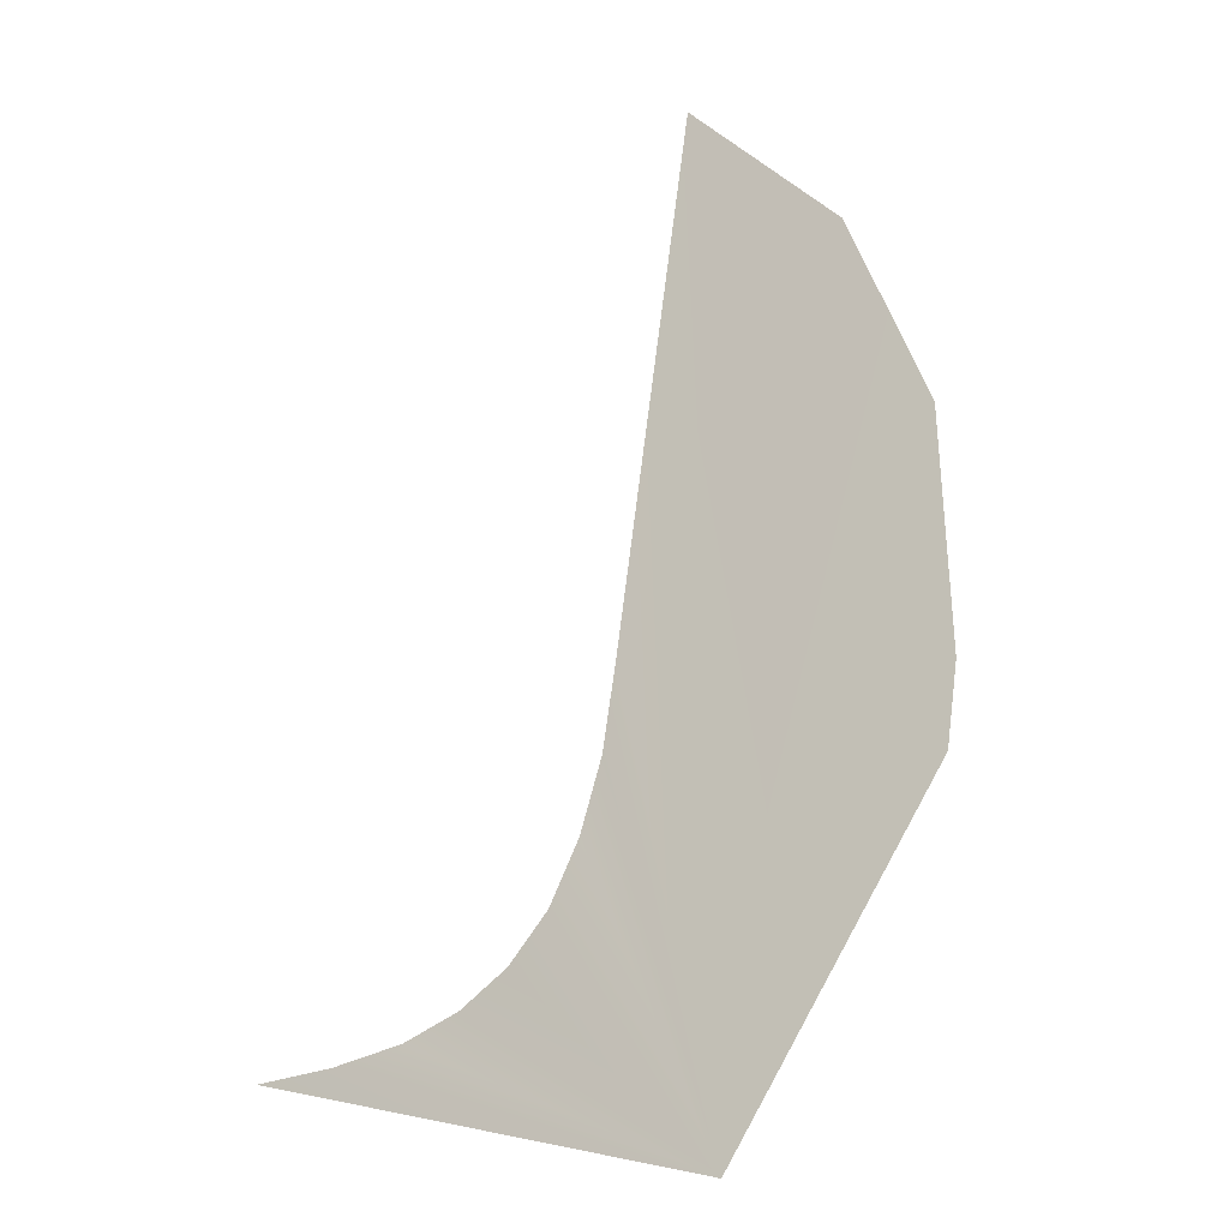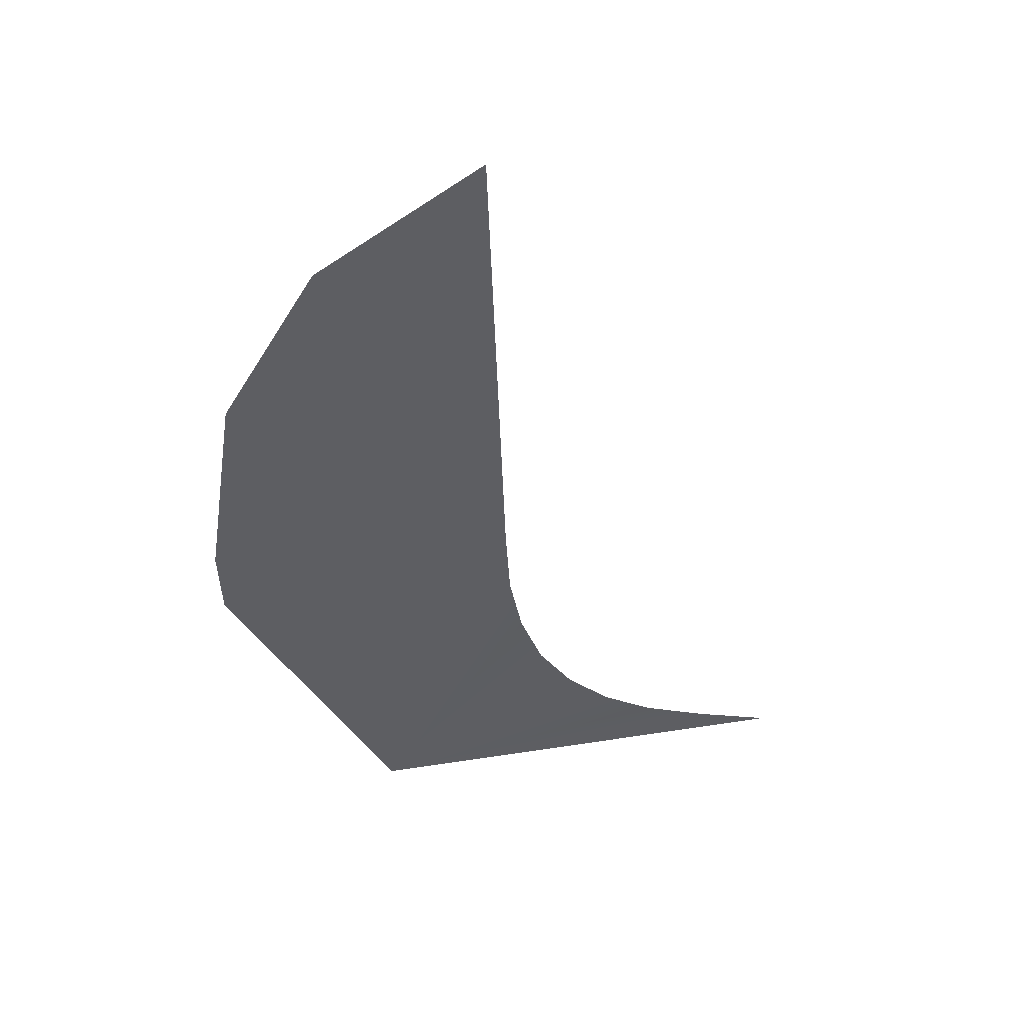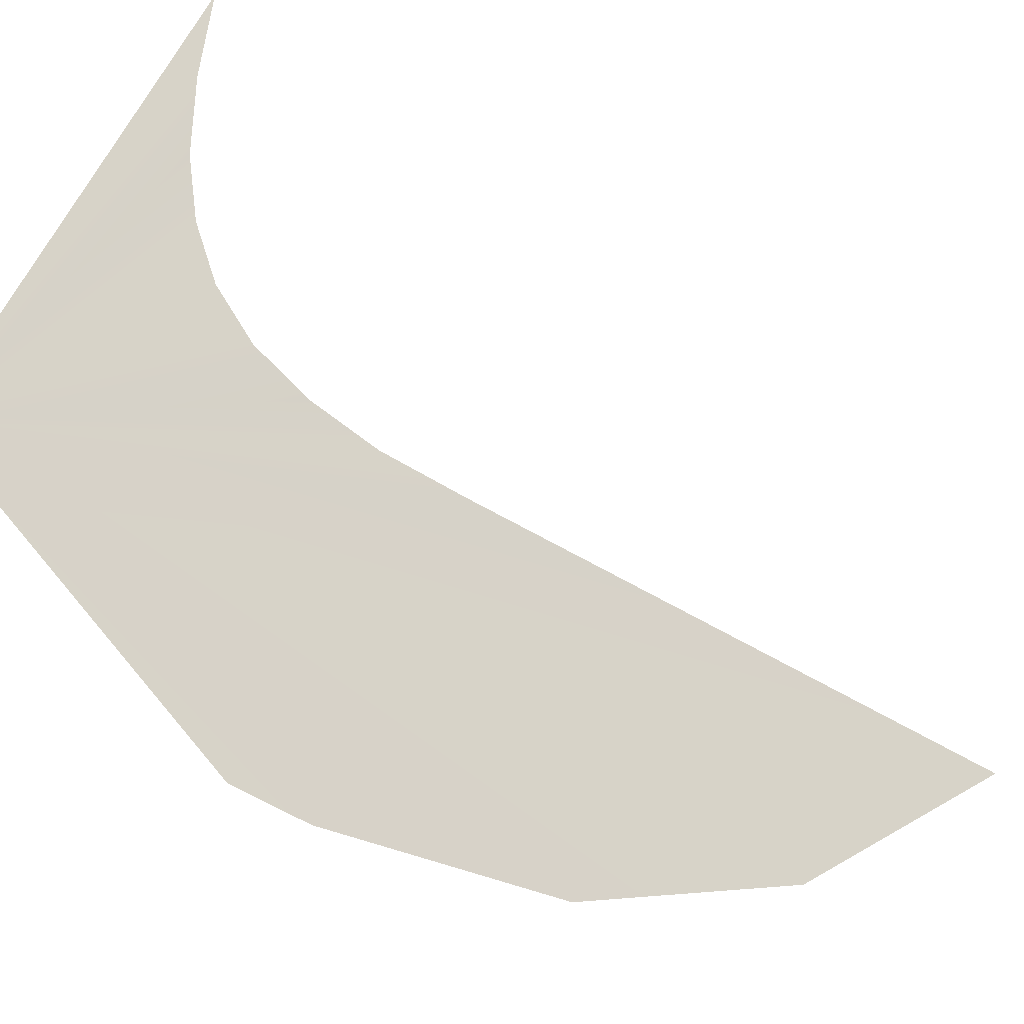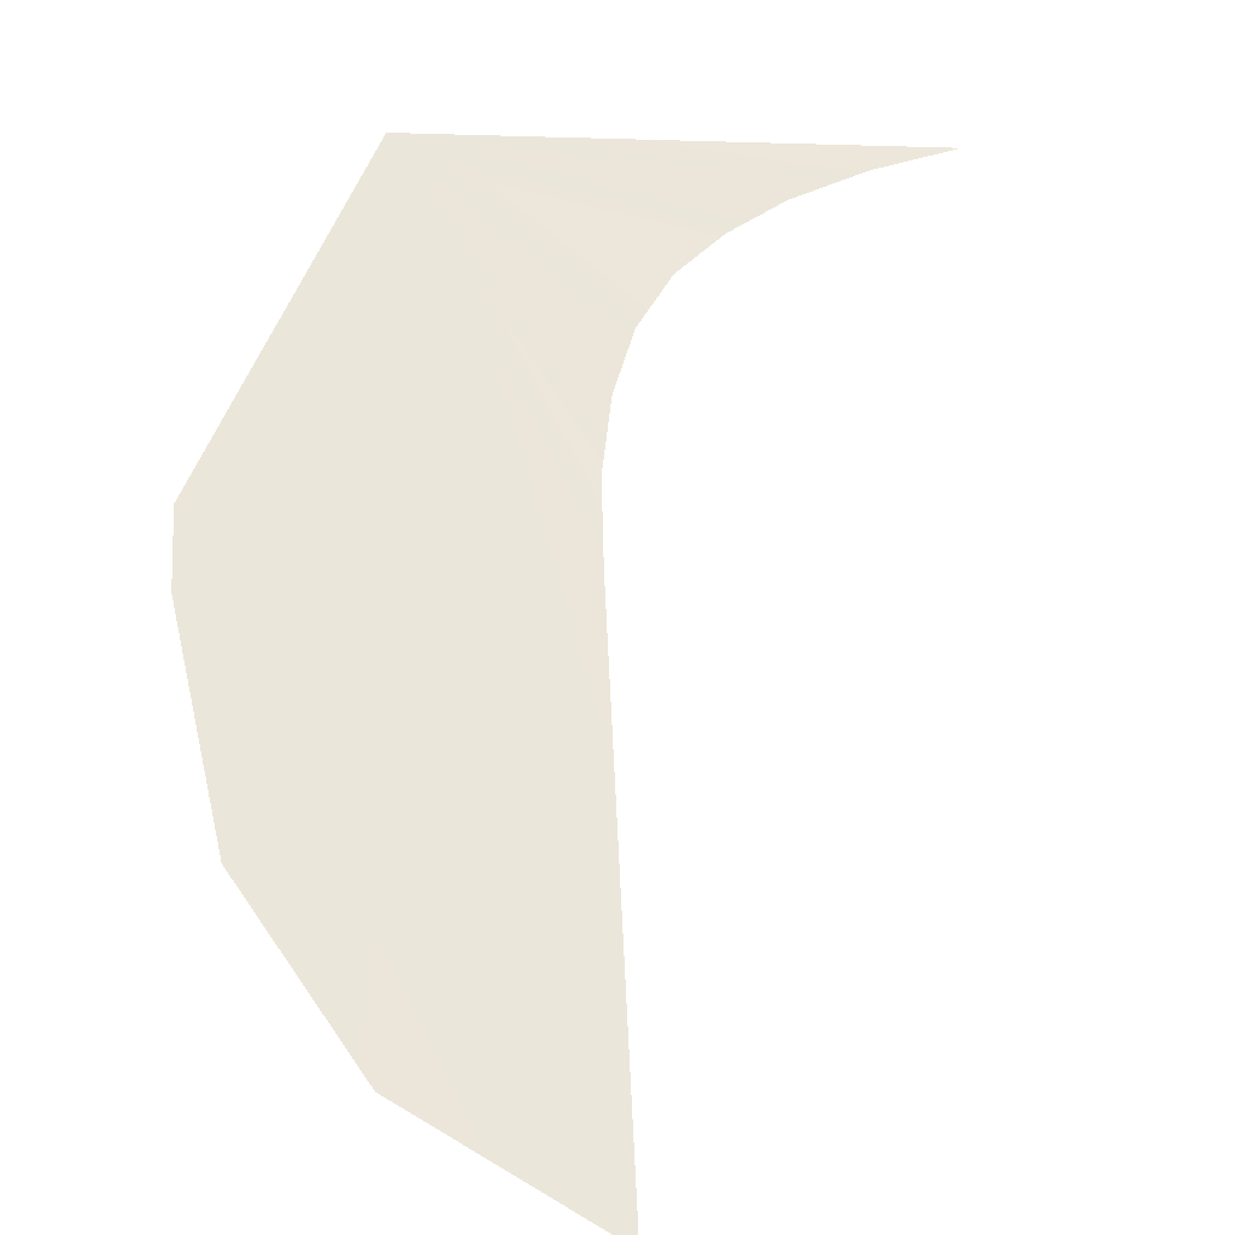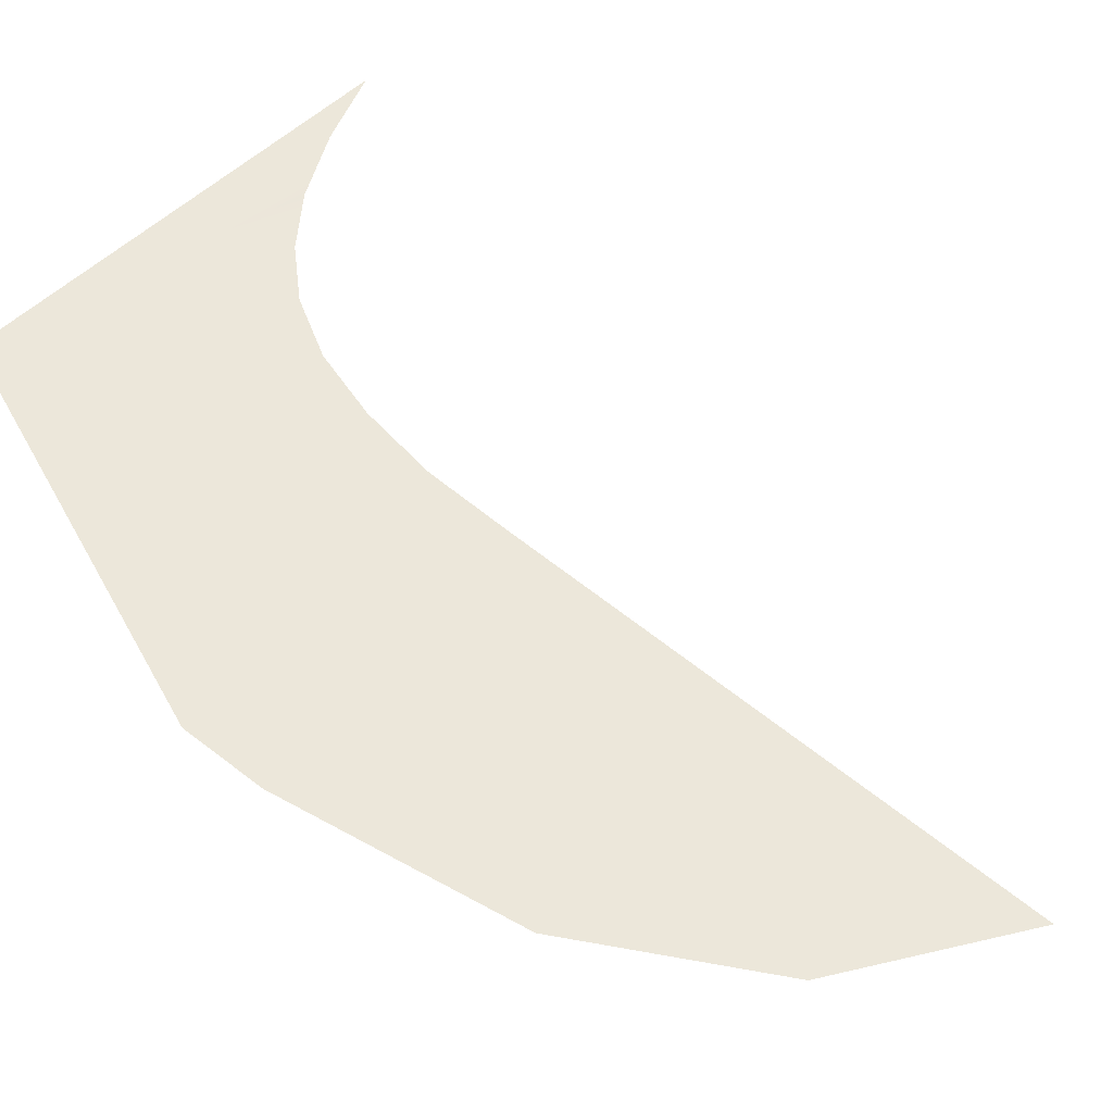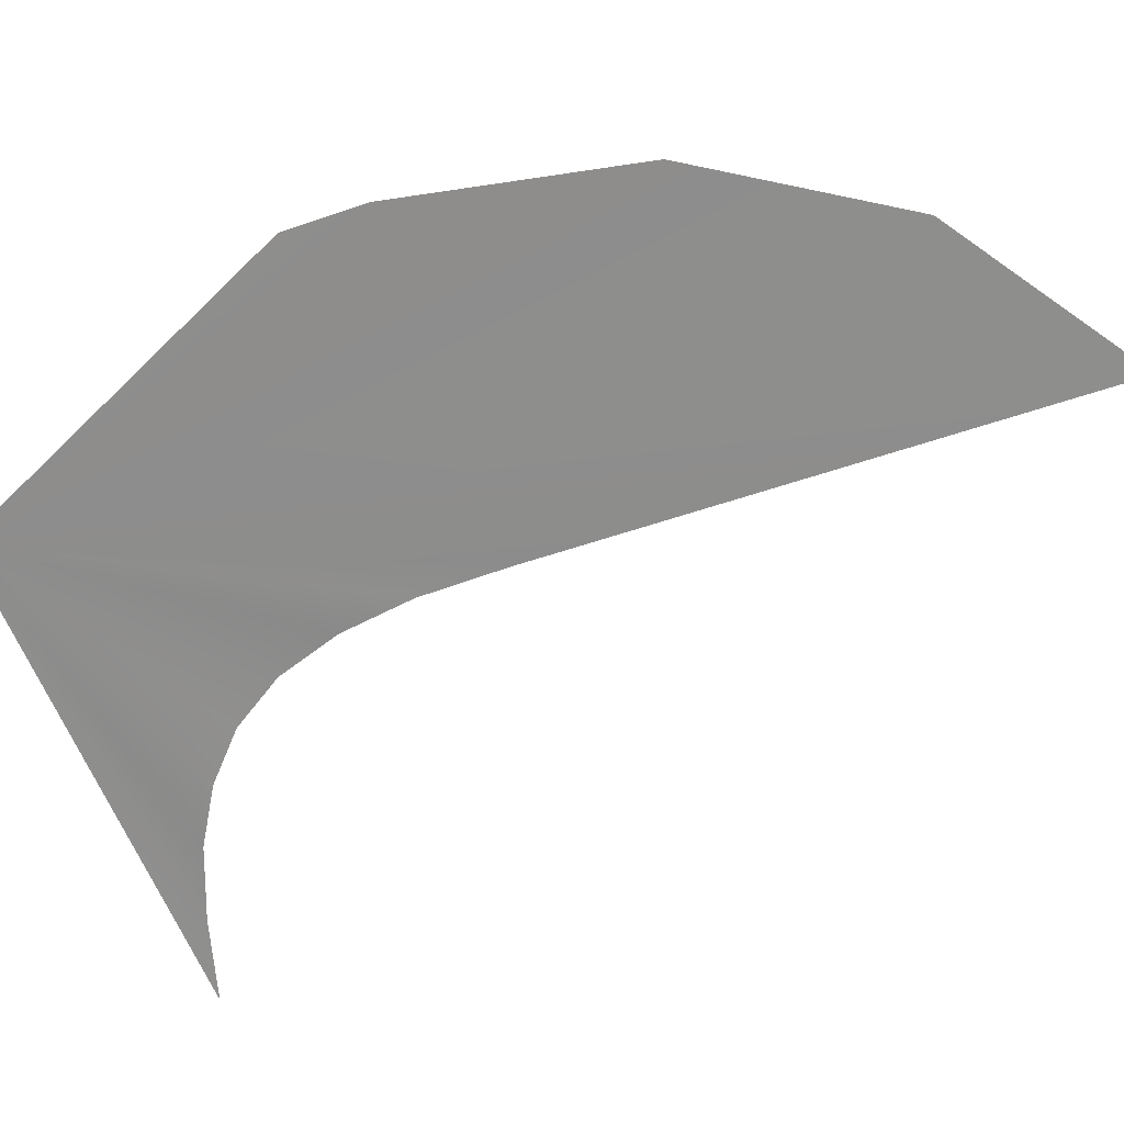
<metadata>
{"format":"obj","ext":"obj","renderer":"f3d","projection":"perspective","resolution":1024,"background":"white","views":[{"elev":-4.5,"azim":25.7,"up":"+Y"},{"elev":39.1,"azim":174.1,"up":"+Y"},{"elev":73.1,"azim":112.7,"up":"+Z"},{"elev":45.5,"azim":174.4,"up":"+Z"},{"elev":48.4,"azim":123.9,"up":"+Z"},{"elev":-70.1,"azim":108.4,"up":"+Z"}]}
</metadata>
<code>
o #ID1288
v -0.2396 0.3355 0.5097
v -0.2396 0.3353 0.5098
v -0.2399 0.3348 0.5099
v -0.2397 0.3358 0.5097
v -0.2398 0.3361 0.5096
v -0.2401 0.3363 0.5096
v -0.2401 0.3355 0.5097
v -0.2401 0.3353 0.5098
v -0.2402 0.3352 0.5098
v -0.2402 0.3351 0.5098
v -0.2403 0.335 0.5098
v -0.2403 0.335 0.5098
v -0.2404 0.3349 0.5098
v -0.2405 0.3349 0.5099
v -0.2407 0.3349 0.5099
f 1 2 3
f 3 2 1
f 4 1 3
f 3 1 4
f 5 4 3
f 3 4 5
f 6 5 3
f 3 5 6
f 6 3 7
f 7 3 6
f 7 3 8
f 8 3 7
f 8 3 9
f 9 3 8
f 9 3 10
f 10 3 9
f 10 3 11
f 11 3 10
f 11 3 12
f 12 3 11
f 12 3 13
f 13 3 12
f 13 3 14
f 14 3 13
f 14 3 15
f 15 3 14

</code>
